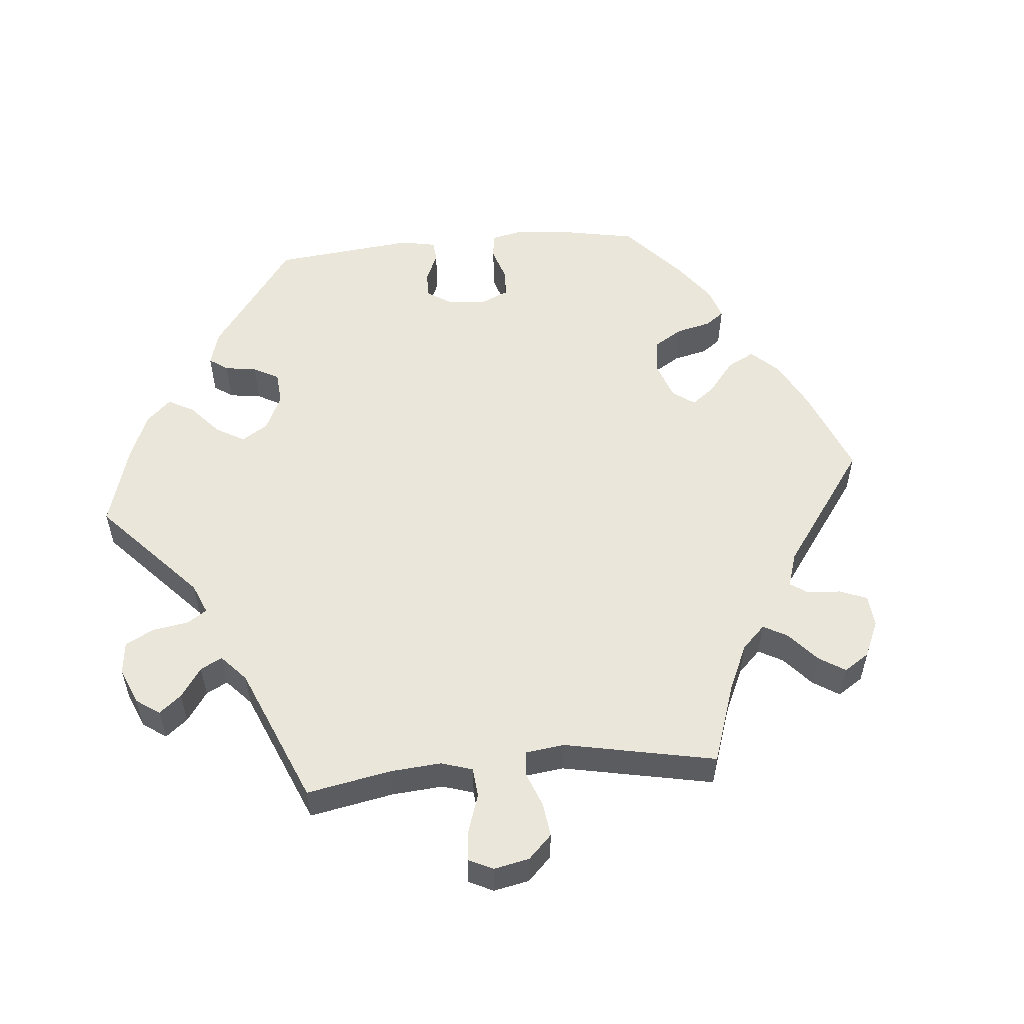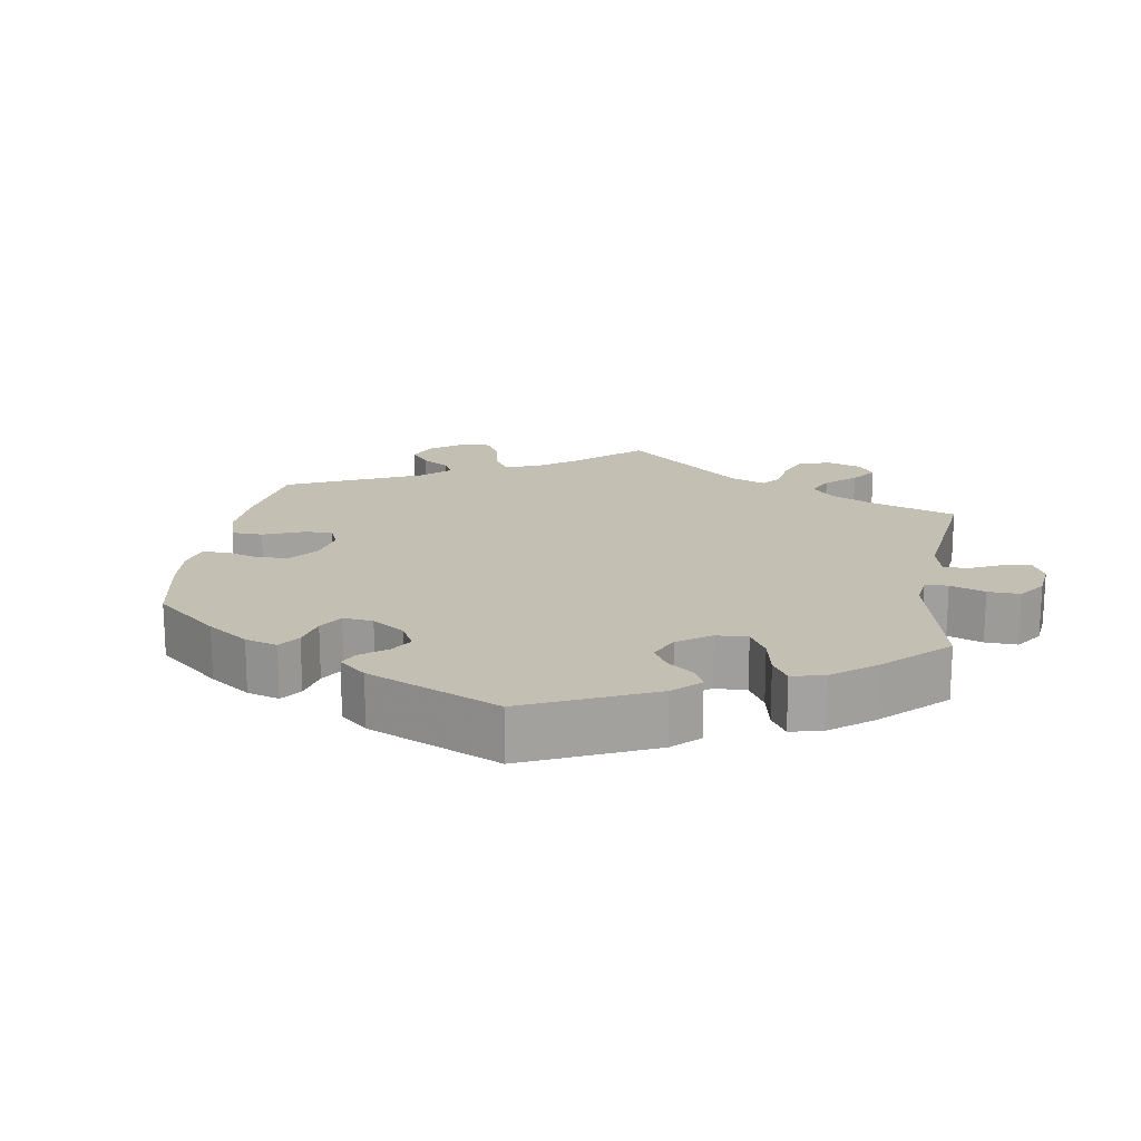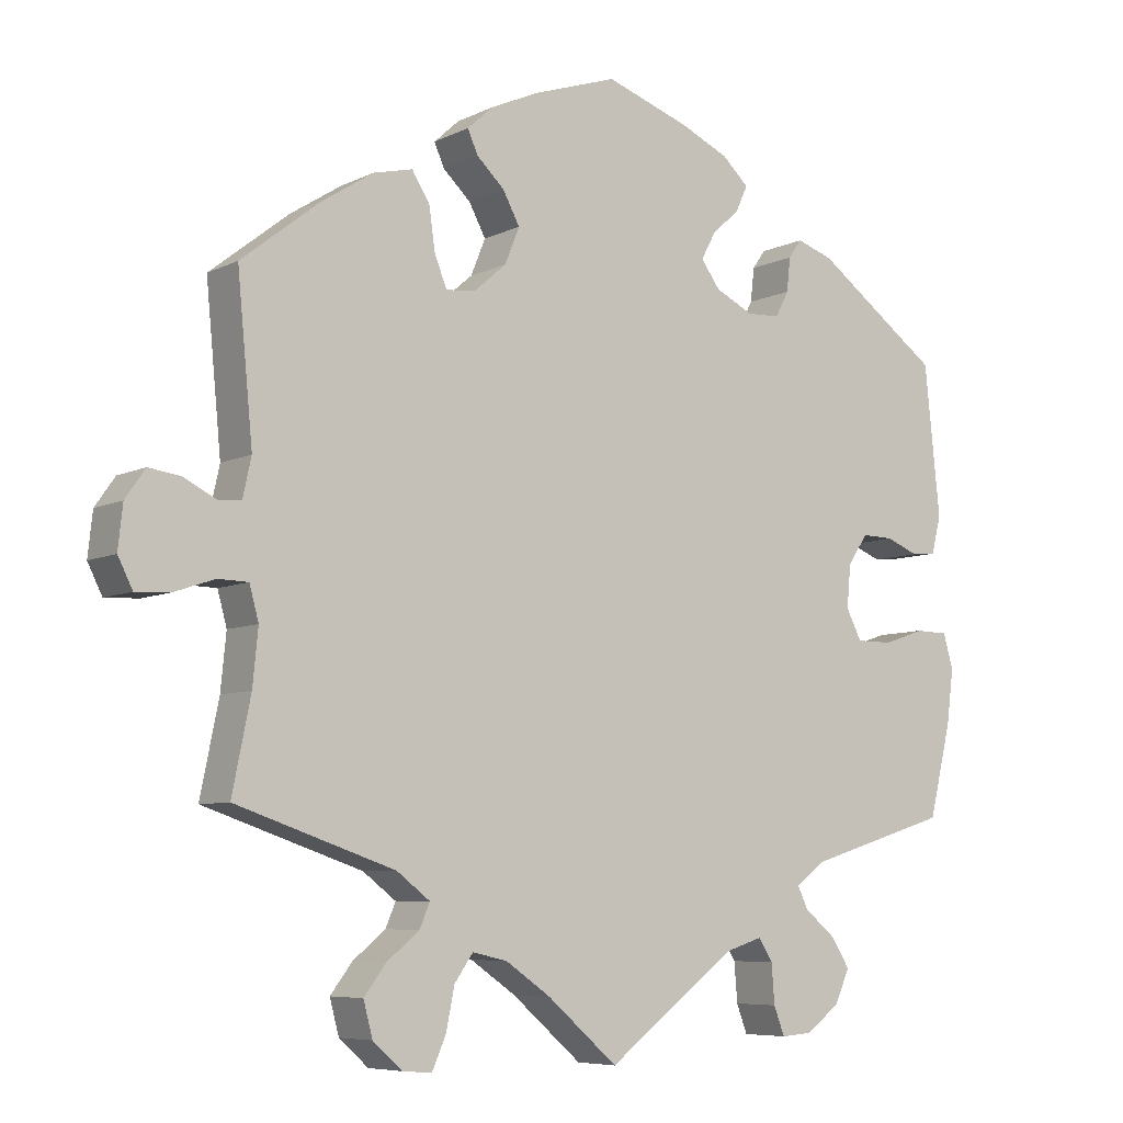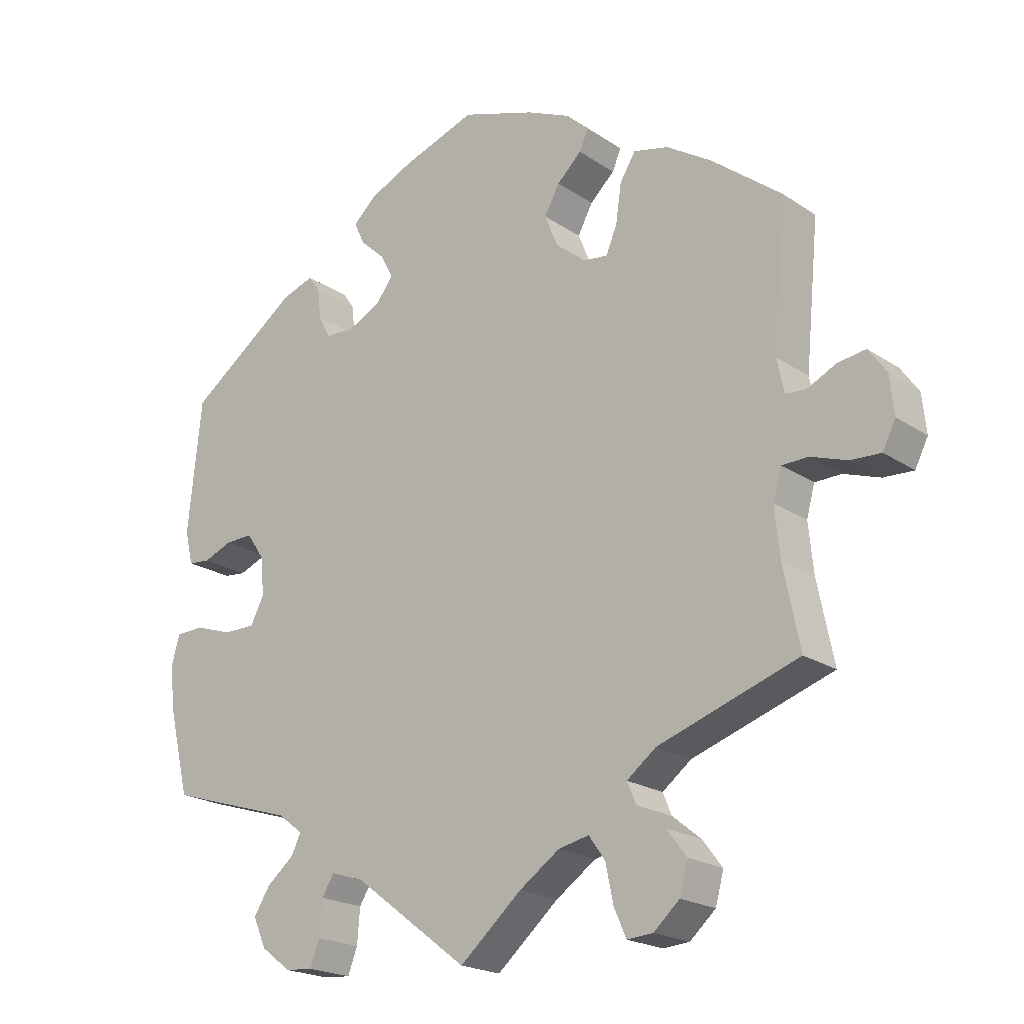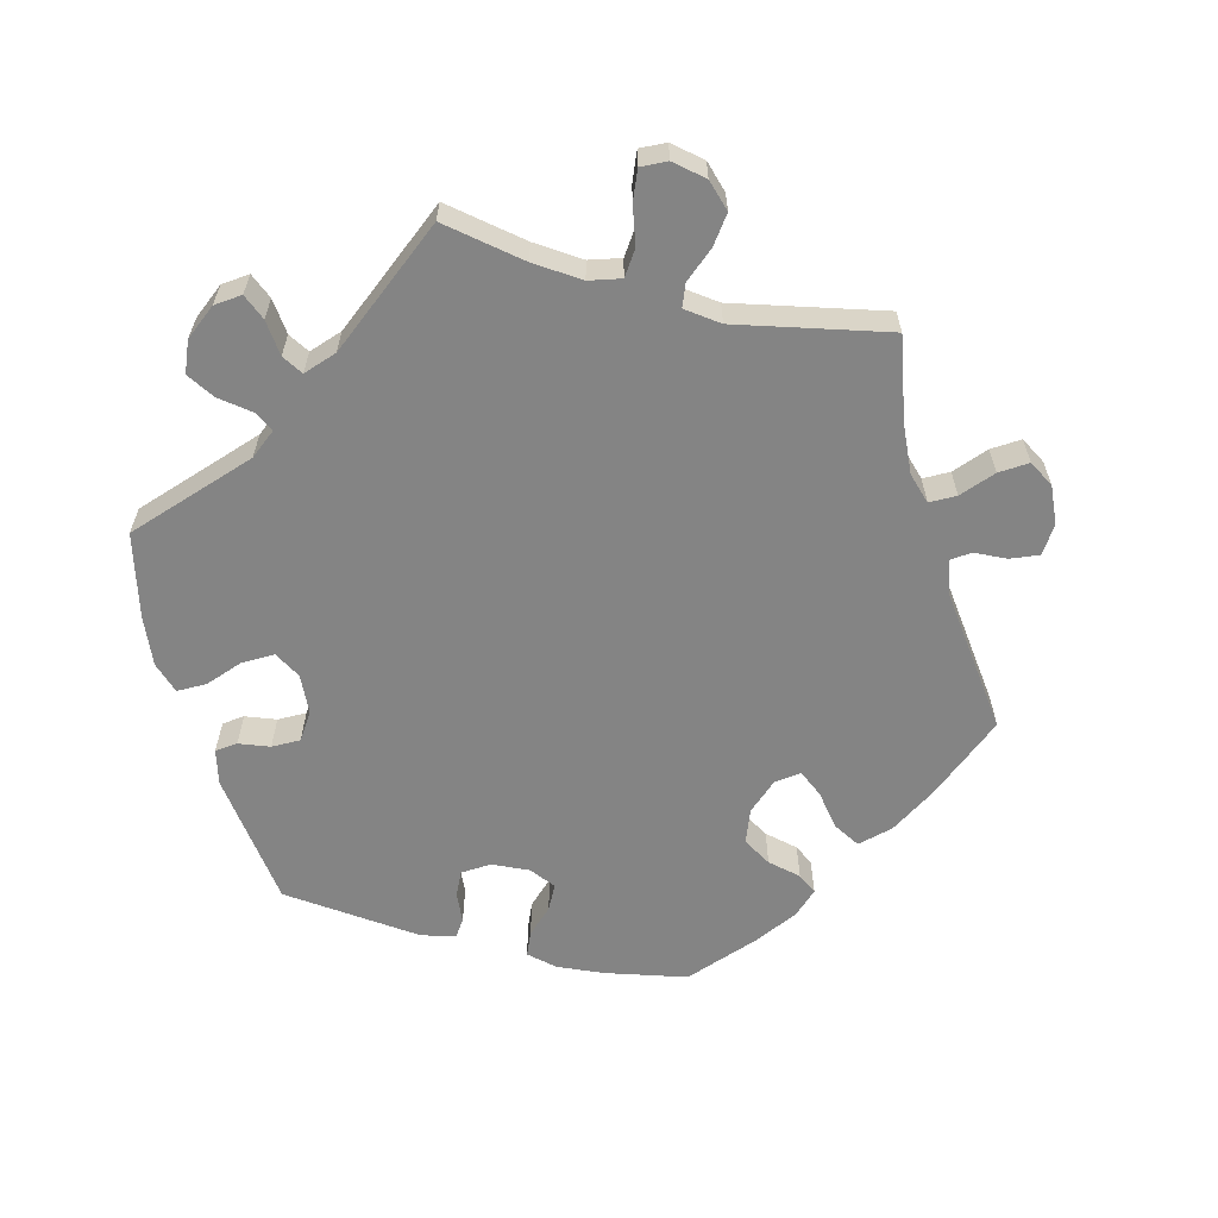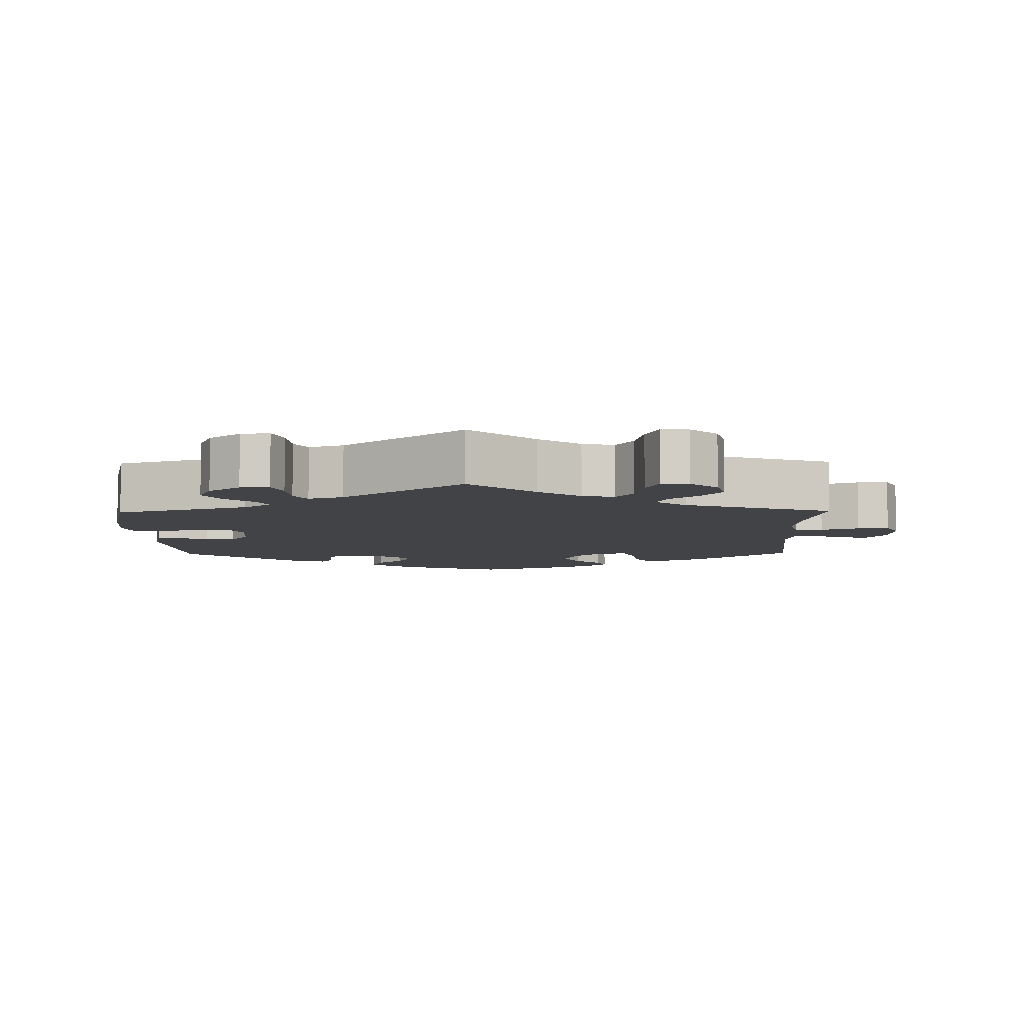
<metadata>
{"format":"obj","ext":"obj","renderer":"f3d","projection":"perspective","resolution":1024,"background":"white","views":[{"elev":54.8,"azim":-155.3,"up":"+Y"},{"elev":17.7,"azim":69.2,"up":"+Y"},{"elev":-6.9,"azim":-35.7,"up":"+Z"},{"elev":-20.5,"azim":-140.3,"up":"+Z"},{"elev":-61.4,"azim":-164.2,"up":"+Y"},{"elev":-7.0,"azim":-179.0,"up":"+Y"}]}
</metadata>
<code>
v -0.477 0.07 -0.171
v -0.47 0.07 -0.1
v -0.482 0.07 -0.056
v -0.521 0.07 -0.055
v -0.574 0.07 -0.073
v -0.618 0.07 -0.075
v -0.637 0.07 -0.037
v -0.631 0.07 0.019
v -0.605 0.07 0.056
v -0.564 0.07 0.05
v -0.522 0.07 0.029
v -0.492 0.07 0.031
v -0.481 0.07 0.081
v -0.501 0.07 0.289
v -0.398 0.07 0.37
v -0.332 0.07 0.412
v -0.281 0.07 0.424
v -0.258 0.07 0.387
v -0.25 0.07 0.331
v -0.234 0.07 0.292
v -0.196 0.07 0.296
v -0.154 0.07 0.332
v -0.135 0.07 0.379
v -0.157 0.07 0.42
v -0.193 0.07 0.454
v -0.206 0.07 0.484
v -0.173 0.07 0.514
v -0.11 0.07 0.542
v -0.001 0.07 0.578
v 0.108 0.07 0.54
v 0.171 0.07 0.511
v 0.205 0.07 0.479
v 0.19 0.07 0.446
v 0.154 0.07 0.413
v 0.135 0.07 0.378
v 0.16 0.07 0.344
v 0.209 0.07 0.32
v 0.252 0.07 0.322
v 0.269 0.07 0.355
v 0.274 0.07 0.399
v 0.291 0.07 0.423
v 0.338 0.07 0.407
v 0.5 0.07 0.289
v 0.52 0.07 0.095
v 0.508 0.07 0.046
v 0.476 0.07 0.043
v 0.434 0.07 0.06
v 0.393 0.07 0.061
v 0.367 0.07 0.023
v 0.362 0.07 -0.033
v 0.382 0.07 -0.072
v 0.429 0.07 -0.072
v 0.483 0.07 -0.054
v 0.525 0.07 -0.055
v 0.538 0.07 -0.1
v 0.529 0.07 -0.17
v 0.5 0.07 -0.289
v 0.314 0.07 -0.346
v 0.277 0.07 -0.374
v 0.291 0.07 -0.403
v 0.331 0.07 -0.436
v 0.355 0.07 -0.474
v 0.336 0.07 -0.517
v 0.292 0.07 -0.55
v 0.252 0.07 -0.553
v 0.238 0.07 -0.516
v 0.234 0.07 -0.465
v 0.216 0.07 -0.436
v 0.168 0.07 -0.451
v 0 0.07 -0.578
v -0.091 0.07 -0.499
v -0.15 0.07 -0.458
v -0.195 0.07 -0.448
v -0.219 0.07 -0.482
v -0.23 0.07 -0.536
v -0.248 0.07 -0.577
v -0.286 0.07 -0.574
v -0.324 0.07 -0.54
v -0.336 0.07 -0.495
v -0.307 0.07 -0.457
v -0.265 0.07 -0.423
v -0.252 0.07 -0.392
v -0.295 0.07 -0.359
v -0.501 0.07 -0.289
v -0.477 0 -0.171
v -0.47 0 -0.1
v -0.482 0 -0.056
v -0.521 0 -0.055
v -0.574 0 -0.073
v -0.618 0 -0.075
v -0.637 0 -0.037
v -0.631 0 0.019
v -0.605 0 0.056
v -0.564 0 0.05
v -0.522 0 0.029
v -0.492 0 0.031
v -0.481 0 0.081
v -0.501 0 0.289
v -0.398 0 0.37
v -0.332 0 0.412
v -0.281 0 0.424
v -0.258 0 0.387
v -0.25 0 0.331
v -0.234 0 0.292
v -0.196 0 0.296
v -0.154 0 0.332
v -0.135 0 0.379
v -0.157 0 0.42
v -0.193 0 0.454
v -0.206 0 0.484
v -0.173 0 0.514
v -0.11 0 0.542
v -0.001 0 0.578
v 0.108 0 0.54
v 0.171 0 0.511
v 0.205 0 0.479
v 0.19 0 0.446
v 0.154 0 0.413
v 0.135 0 0.378
v 0.16 0 0.344
v 0.209 0 0.32
v 0.252 0 0.322
v 0.269 0 0.355
v 0.274 0 0.399
v 0.291 0 0.423
v 0.338 0 0.407
v 0.5 0 0.289
v 0.52 0 0.095
v 0.508 0 0.046
v 0.476 0 0.043
v 0.434 0 0.06
v 0.393 0 0.061
v 0.367 0 0.023
v 0.362 0 -0.033
v 0.382 0 -0.072
v 0.429 0 -0.072
v 0.483 0 -0.054
v 0.525 0 -0.055
v 0.538 0 -0.1
v 0.529 0 -0.17
v 0.5 0 -0.289
v 0.314 0 -0.346
v 0.277 0 -0.374
v 0.291 0 -0.403
v 0.331 0 -0.436
v 0.355 0 -0.474
v 0.336 0 -0.517
v 0.292 0 -0.55
v 0.252 0 -0.553
v 0.238 0 -0.516
v 0.234 0 -0.465
v 0.216 0 -0.436
v 0.168 0 -0.451
v 0 0 -0.578
v -0.091 0 -0.499
v -0.15 0 -0.458
v -0.195 0 -0.448
v -0.219 0 -0.482
v -0.23 0 -0.536
v -0.248 0 -0.577
v -0.286 0 -0.574
v -0.324 0 -0.54
v -0.336 0 -0.495
v -0.307 0 -0.457
v -0.265 0 -0.423
v -0.252 0 -0.392
v -0.295 0 -0.359
v -0.501 0 -0.289
f 83 84 1
f 82 83 1 2
f 78 79 80 81
f 76 77 78 81
f 74 75 76 81
f 73 74 81 82
f 72 73 82 2
f 69 70 71
f 68 69 71 72
f 64 65 66 67
f 64 67 68
f 63 64 68
f 60 61 62 63
f 59 60 63 68
f 55 56 57 58
f 55 58 59
f 52 53 54 55
f 51 52 55 59
f 50 51 59 68
f 44 45 46 47
f 44 47 48
f 43 44 48
f 42 43 48 49
f 39 40 41 42
f 38 39 42 49
f 31 32 33 34
f 31 34 35
f 30 31 35
f 29 30 35
f 28 29 35
f 27 28 35 36
f 24 25 26 27
f 23 24 27 36
f 16 17 18 19
f 16 19 20
f 13 14 15 16
f 12 13 16 20
f 8 9 10 11
f 8 11 12
f 7 8 12
f 4 5 6 7
f 3 4 7 12
f 37 38 49 50
f 22 23 36 37
f 21 22 37 50
f 21 50 68 72
f 12 20 21 72
f 2 3 12 72
f 85 168 167
f 86 85 167 166
f 165 164 163 162
f 165 162 161 160
f 165 160 159 158
f 166 165 158 157
f 86 166 157 156
f 155 154 153
f 156 155 153 152
f 151 150 149 148
f 152 151 148
f 152 148 147
f 147 146 145 144
f 152 147 144 143
f 142 141 140 139
f 143 142 139
f 139 138 137 136
f 143 139 136 135
f 152 143 135 134
f 131 130 129 128
f 132 131 128
f 132 128 127
f 133 132 127 126
f 126 125 124 123
f 133 126 123 122
f 118 117 116 115
f 119 118 115
f 119 115 114
f 119 114 113
f 119 113 112
f 120 119 112 111
f 111 110 109 108
f 120 111 108 107
f 103 102 101 100
f 104 103 100
f 100 99 98 97
f 104 100 97 96
f 95 94 93 92
f 96 95 92
f 96 92 91
f 91 90 89 88
f 96 91 88 87
f 134 133 122 121
f 121 120 107 106
f 134 121 106 105
f 156 152 134 105
f 156 105 104 96
f 156 96 87 86
f 1 85 86 2
f 2 86 87 3
f 3 87 88 4
f 4 88 89 5
f 5 89 90 6
f 6 90 91 7
f 7 91 92 8
f 8 92 93 9
f 9 93 94 10
f 10 94 95 11
f 11 95 96 12
f 12 96 97 13
f 13 97 98 14
f 14 98 99 15
f 15 99 100 16
f 16 100 101 17
f 17 101 102 18
f 18 102 103 19
f 19 103 104 20
f 20 104 105 21
f 21 105 106 22
f 22 106 107 23
f 23 107 108 24
f 24 108 109 25
f 25 109 110 26
f 26 110 111 27
f 27 111 112 28
f 28 112 113 29
f 29 113 114 30
f 30 114 115 31
f 31 115 116 32
f 32 116 117 33
f 33 117 118 34
f 34 118 119 35
f 35 119 120 36
f 36 120 121 37
f 37 121 122 38
f 38 122 123 39
f 39 123 124 40
f 40 124 125 41
f 41 125 126 42
f 42 126 127 43
f 43 127 128 44
f 44 128 129 45
f 45 129 130 46
f 46 130 131 47
f 47 131 132 48
f 48 132 133 49
f 49 133 134 50
f 50 134 135 51
f 51 135 136 52
f 52 136 137 53
f 53 137 138 54
f 54 138 139 55
f 55 139 140 56
f 56 140 141 57
f 57 141 142 58
f 58 142 143 59
f 59 143 144 60
f 60 144 145 61
f 61 145 146 62
f 62 146 147 63
f 63 147 148 64
f 64 148 149 65
f 65 149 150 66
f 66 150 151 67
f 67 151 152 68
f 68 152 153 69
f 69 153 154 70
f 70 154 155 71
f 71 155 156 72
f 72 156 157 73
f 73 157 158 74
f 74 158 159 75
f 75 159 160 76
f 76 160 161 77
f 77 161 162 78
f 78 162 163 79
f 79 163 164 80
f 80 164 165 81
f 81 165 166 82
f 82 166 167 83
f 83 167 168 84
f 84 168 85 1

</code>
